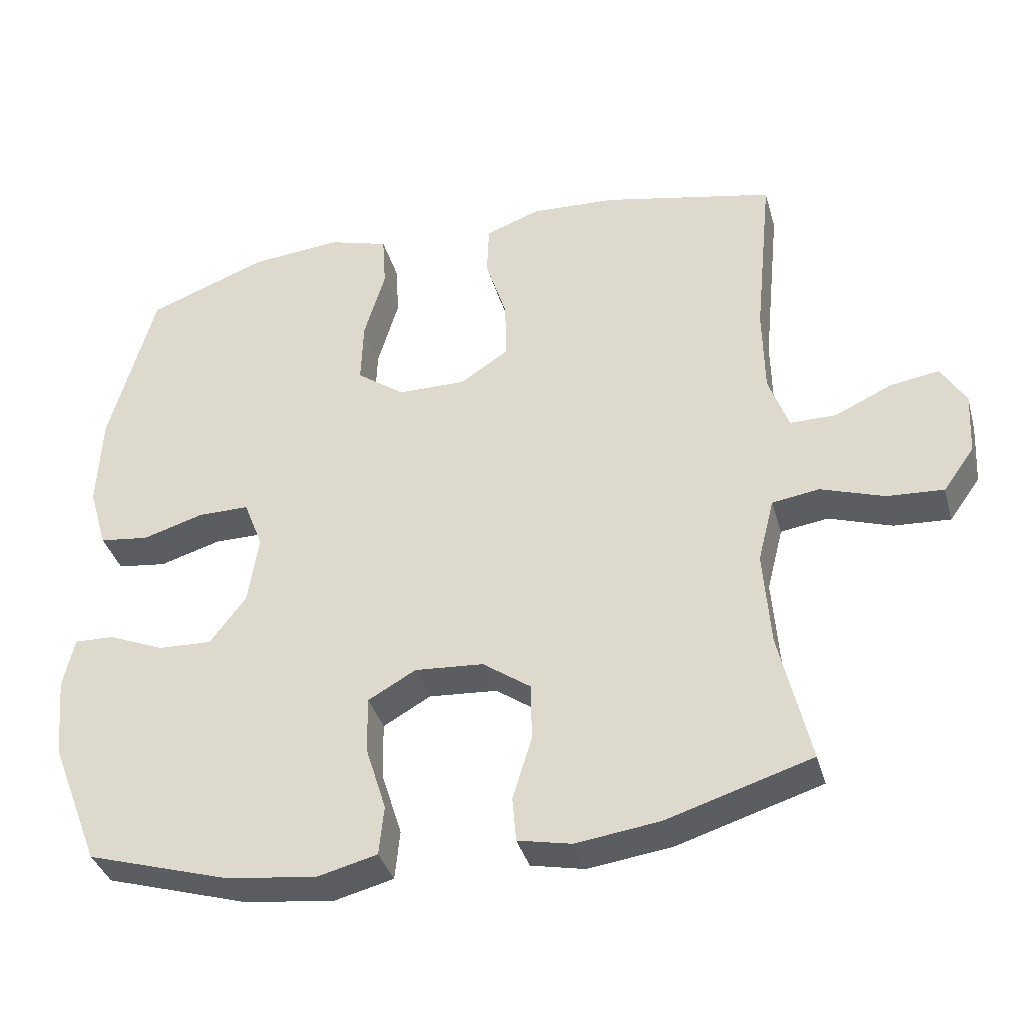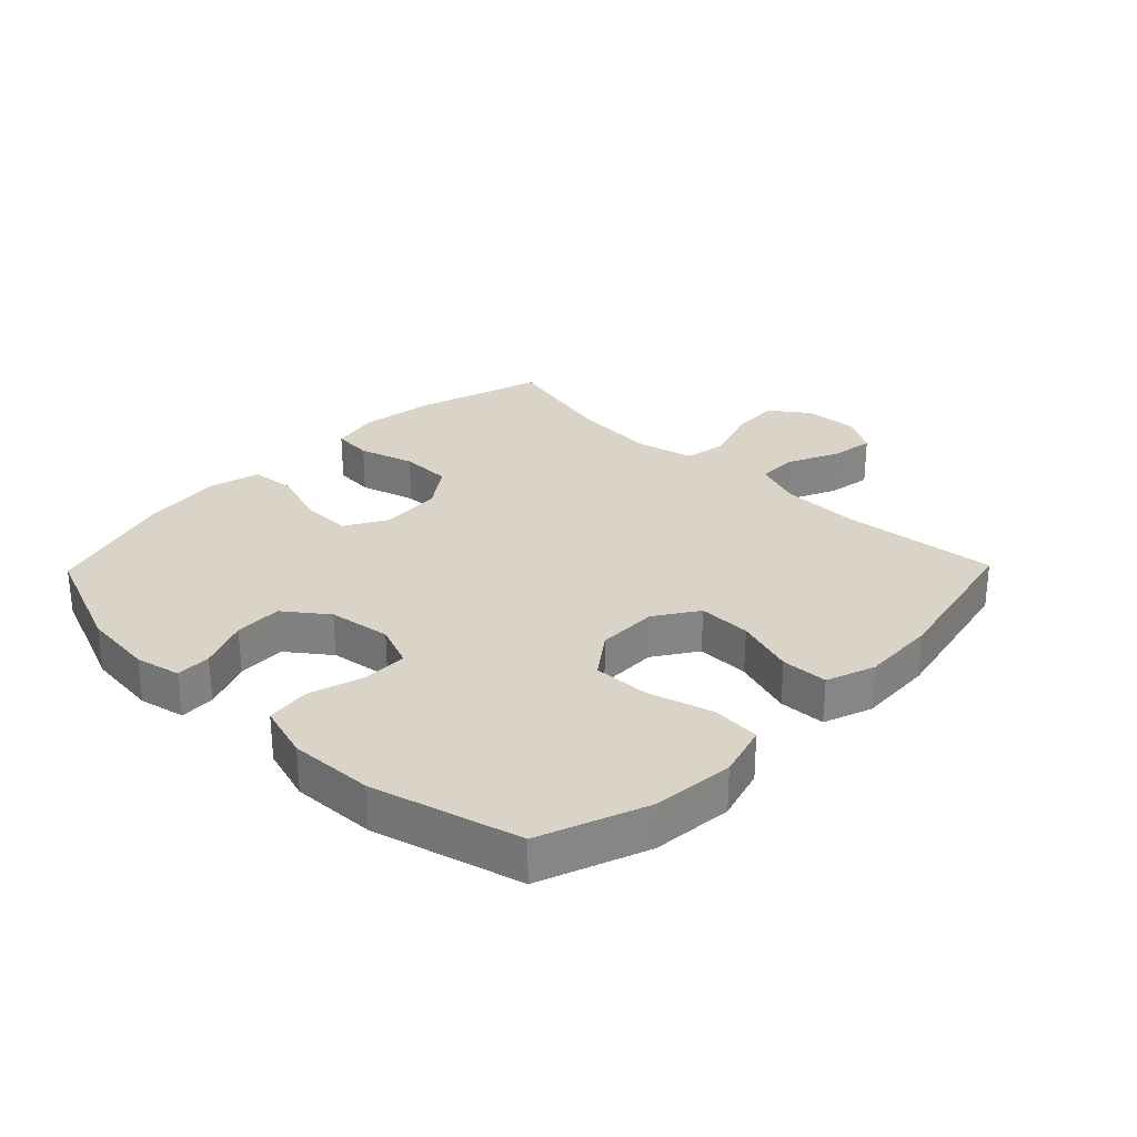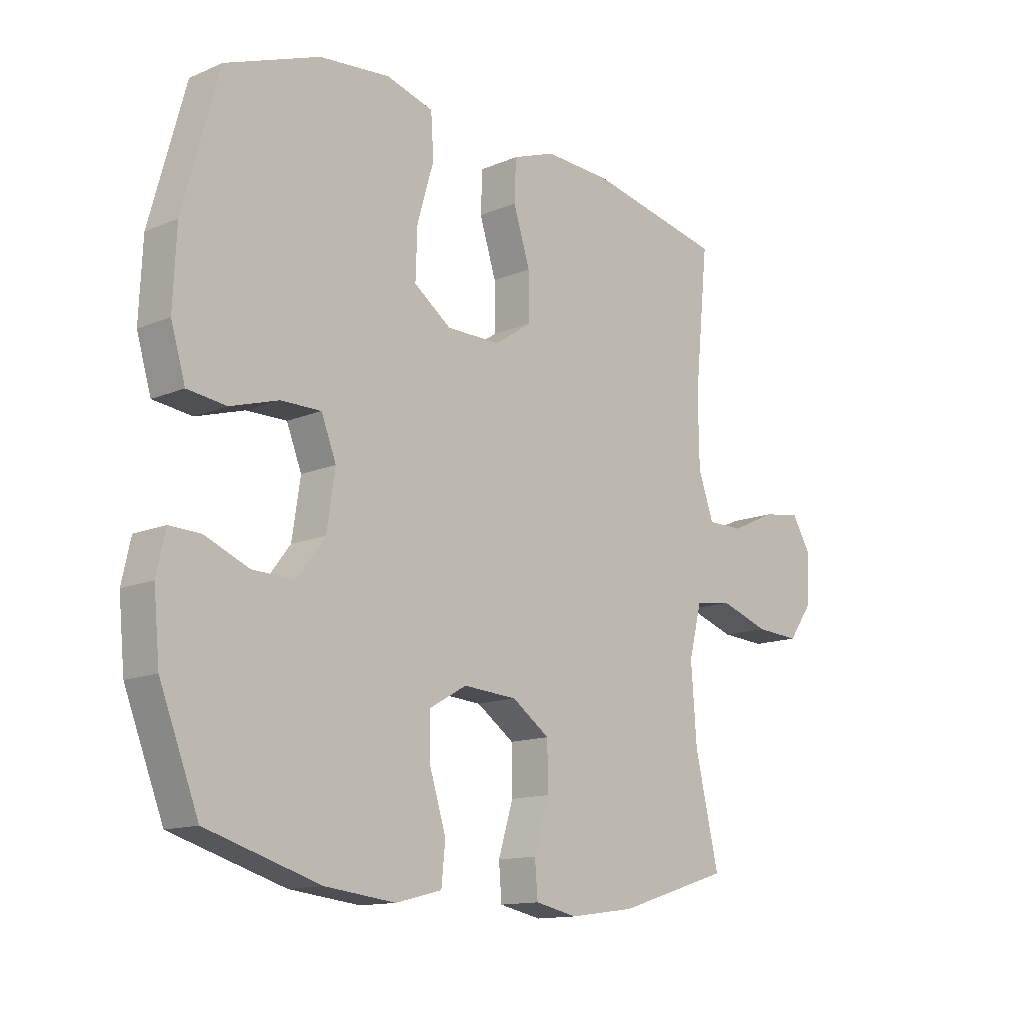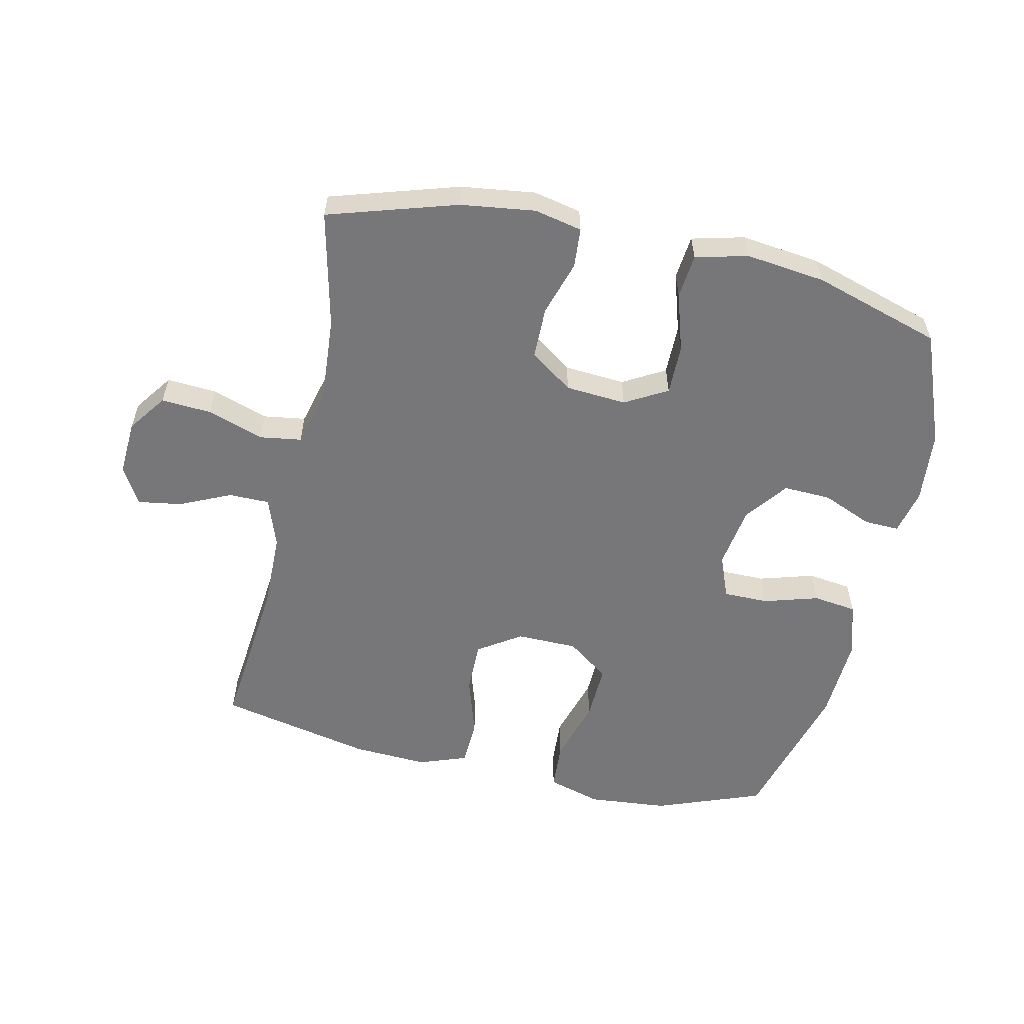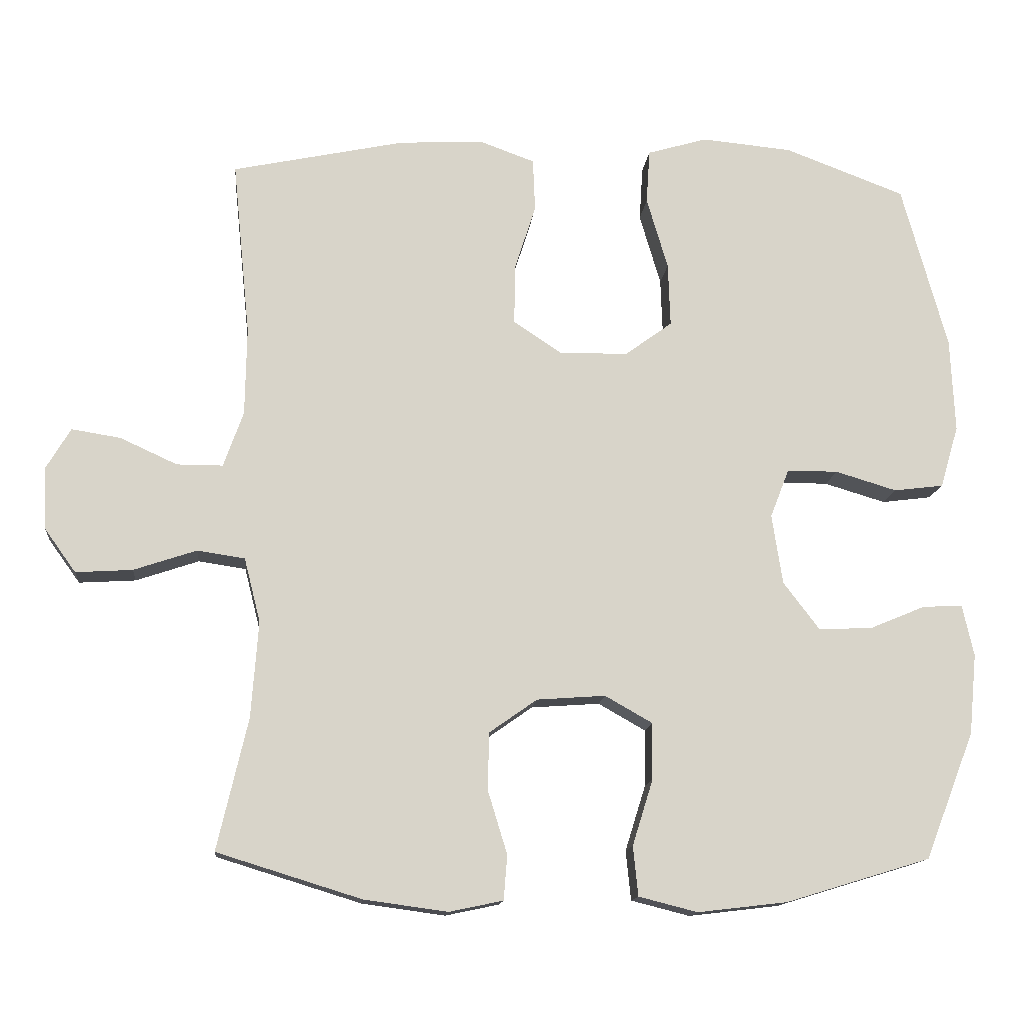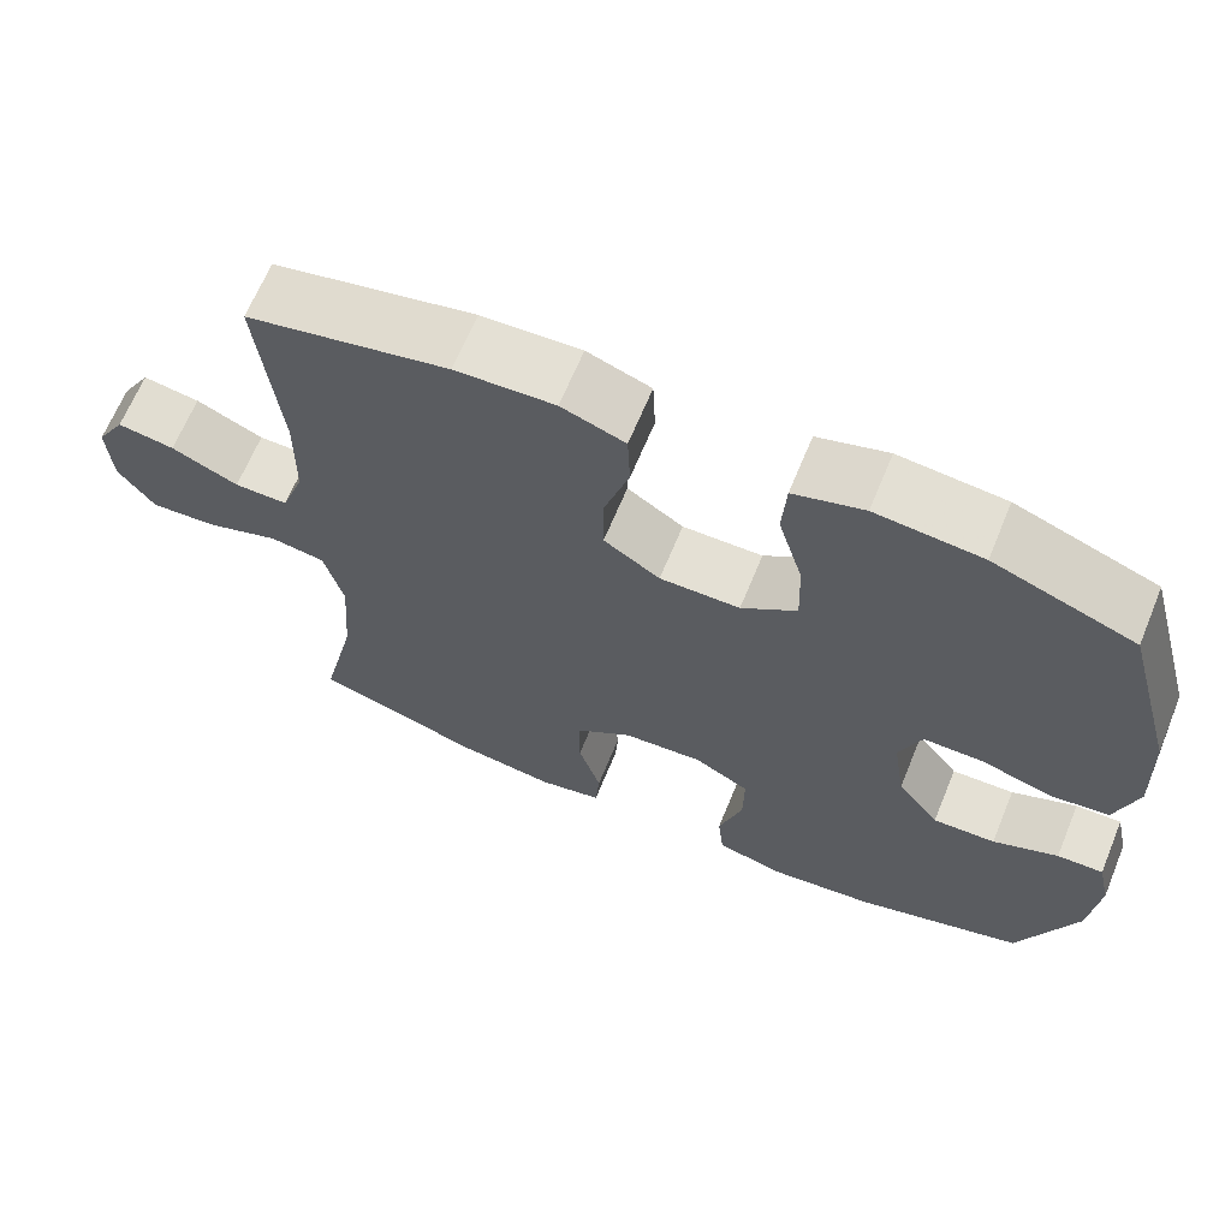
<metadata>
{"format":"obj","ext":"obj","renderer":"f3d","projection":"perspective","resolution":1024,"background":"white","views":[{"elev":-37.0,"azim":15.3,"up":"+Z"},{"elev":28.6,"azim":-45.7,"up":"+Y"},{"elev":-13.3,"azim":-46.2,"up":"+Z"},{"elev":-57.2,"azim":167.4,"up":"+Y"},{"elev":-13.9,"azim":174.4,"up":"+Z"},{"elev":66.0,"azim":-157.6,"up":"+Z"}]}
</metadata>
<code>
v -0.5 0.07 0.5
v -0.33 0.07 0.564
v -0.202 0.07 0.576
v -0.117 0.07 0.551
v -0.112 0.07 0.474
v -0.142 0.07 0.372
v -0.145 0.07 0.282
v -0.078 0.07 0.233
v 0.019 0.07 0.232
v 0.087 0.07 0.277
v 0.086 0.07 0.361
v 0.056 0.07 0.456
v 0.059 0.07 0.53
v 0.136 0.07 0.558
v 0.256 0.07 0.552
v 0.5 0.07 0.5
v 0.475 0.07 0.251
v 0.477 0.07 0.127
v 0.505 0.07 0.048
v 0.57 0.07 0.048
v 0.651 0.07 0.085
v 0.72 0.07 0.096
v 0.755 0.07 0.037
v 0.75 0.07 -0.051
v 0.706 0.07 -0.112
v 0.626 0.07 -0.107
v 0.537 0.07 -0.077
v 0.47 0.07 -0.087
v 0.447 0.07 -0.178
v 0.457 0.07 -0.314
v 0.5 0.07 -0.5
v 0.296 0.07 -0.563
v 0.178 0.07 -0.579
v 0.102 0.07 -0.563
v 0.097 0.07 -0.5
v 0.124 0.07 -0.412
v 0.123 0.07 -0.33
v 0.055 0.07 -0.282
v -0.042 0.07 -0.275
v -0.109 0.07 -0.313
v -0.108 0.07 -0.393
v -0.079 0.07 -0.486
v -0.086 0.07 -0.556
v -0.169 0.07 -0.577
v -0.296 0.07 -0.562
v -0.5 0.07 -0.5
v -0.57 0.07 -0.321
v -0.581 0.07 -0.207
v -0.565 0.07 -0.135
v -0.509 0.07 -0.137
v -0.43 0.07 -0.17
v -0.354 0.07 -0.173
v -0.303 0.07 -0.106
v -0.288 0.07 -0.007
v -0.315 0.07 0.062
v -0.387 0.07 0.062
v -0.474 0.07 0.036
v -0.544 0.07 0.045
v -0.57 0.07 0.133
v -0.564 0.07 0.266
v -0.5 0 0.5
v -0.33 0 0.564
v -0.202 0 0.576
v -0.117 0 0.551
v -0.112 0 0.474
v -0.142 0 0.372
v -0.145 0 0.282
v -0.078 0 0.233
v 0.019 0 0.232
v 0.087 0 0.277
v 0.086 0 0.361
v 0.056 0 0.456
v 0.059 0 0.53
v 0.136 0 0.558
v 0.256 0 0.552
v 0.5 0 0.5
v 0.475 0 0.251
v 0.477 0 0.127
v 0.505 0 0.048
v 0.57 0 0.048
v 0.651 0 0.085
v 0.72 0 0.096
v 0.755 0 0.037
v 0.75 0 -0.051
v 0.706 0 -0.112
v 0.626 0 -0.107
v 0.537 0 -0.077
v 0.47 0 -0.087
v 0.447 0 -0.178
v 0.457 0 -0.314
v 0.5 0 -0.5
v 0.296 0 -0.563
v 0.178 0 -0.579
v 0.102 0 -0.563
v 0.097 0 -0.5
v 0.124 0 -0.412
v 0.123 0 -0.33
v 0.055 0 -0.282
v -0.042 0 -0.275
v -0.109 0 -0.313
v -0.108 0 -0.393
v -0.079 0 -0.486
v -0.086 0 -0.556
v -0.169 0 -0.577
v -0.296 0 -0.562
v -0.5 0 -0.5
v -0.57 0 -0.321
v -0.581 0 -0.207
v -0.565 0 -0.135
v -0.509 0 -0.137
v -0.43 0 -0.17
v -0.354 0 -0.173
v -0.303 0 -0.106
v -0.288 0 -0.007
v -0.315 0 0.062
v -0.387 0 0.062
v -0.474 0 0.036
v -0.544 0 0.045
v -0.57 0 0.133
v -0.564 0 0.266
f 4 5 6
f 3 4 6
f 2 3 6
f 1 2 6
f 60 1 6
f 59 60 6
f 58 59 6
f 57 58 6
f 56 57 6
f 55 56 6 7
f 54 55 7 8
f 53 54 8 9
f 52 53 9 10
f 49 50 51
f 48 49 51
f 47 48 51
f 46 47 51
f 45 46 51
f 44 45 51
f 43 44 51
f 42 43 51
f 41 42 51
f 40 41 51 52
f 39 40 52 10
f 34 35 36
f 33 34 36
f 32 33 36
f 31 32 36
f 30 31 36
f 29 30 36 37
f 28 29 37 38
f 25 26 27
f 24 25 27
f 23 24 27
f 22 23 27
f 21 22 27
f 20 21 27
f 19 20 27 28
f 38 39 10
f 28 38 10
f 19 28 10
f 18 19 10
f 15 16 17
f 14 15 17
f 13 14 17
f 12 13 17
f 11 12 17
f 10 11 17 18
f 66 65 64
f 66 64 63
f 66 63 62
f 66 62 61
f 66 61 120
f 66 120 119
f 66 119 118
f 66 118 117
f 66 117 116
f 67 66 116 115
f 68 67 115 114
f 69 68 114 113
f 70 69 113 112
f 111 110 109
f 111 109 108
f 111 108 107
f 111 107 106
f 111 106 105
f 111 105 104
f 111 104 103
f 111 103 102
f 111 102 101
f 112 111 101 100
f 70 112 100 99
f 96 95 94
f 96 94 93
f 96 93 92
f 96 92 91
f 96 91 90
f 97 96 90 89
f 98 97 89 88
f 87 86 85
f 87 85 84
f 87 84 83
f 87 83 82
f 87 82 81
f 87 81 80
f 88 87 80 79
f 70 99 98
f 70 98 88
f 70 88 79
f 70 79 78
f 77 76 75
f 77 75 74
f 77 74 73
f 77 73 72
f 77 72 71
f 78 77 71 70
f 1 61 62 2
f 2 62 63 3
f 3 63 64 4
f 4 64 65 5
f 5 65 66 6
f 6 66 67 7
f 7 67 68 8
f 8 68 69 9
f 9 69 70 10
f 10 70 71 11
f 11 71 72 12
f 12 72 73 13
f 13 73 74 14
f 14 74 75 15
f 15 75 76 16
f 16 76 77 17
f 17 77 78 18
f 18 78 79 19
f 19 79 80 20
f 20 80 81 21
f 21 81 82 22
f 22 82 83 23
f 23 83 84 24
f 24 84 85 25
f 25 85 86 26
f 26 86 87 27
f 27 87 88 28
f 28 88 89 29
f 29 89 90 30
f 30 90 91 31
f 31 91 92 32
f 32 92 93 33
f 33 93 94 34
f 34 94 95 35
f 35 95 96 36
f 36 96 97 37
f 37 97 98 38
f 38 98 99 39
f 39 99 100 40
f 40 100 101 41
f 41 101 102 42
f 42 102 103 43
f 43 103 104 44
f 44 104 105 45
f 45 105 106 46
f 46 106 107 47
f 47 107 108 48
f 48 108 109 49
f 49 109 110 50
f 50 110 111 51
f 51 111 112 52
f 52 112 113 53
f 53 113 114 54
f 54 114 115 55
f 55 115 116 56
f 56 116 117 57
f 57 117 118 58
f 58 118 119 59
f 59 119 120 60
f 60 120 61 1

</code>
